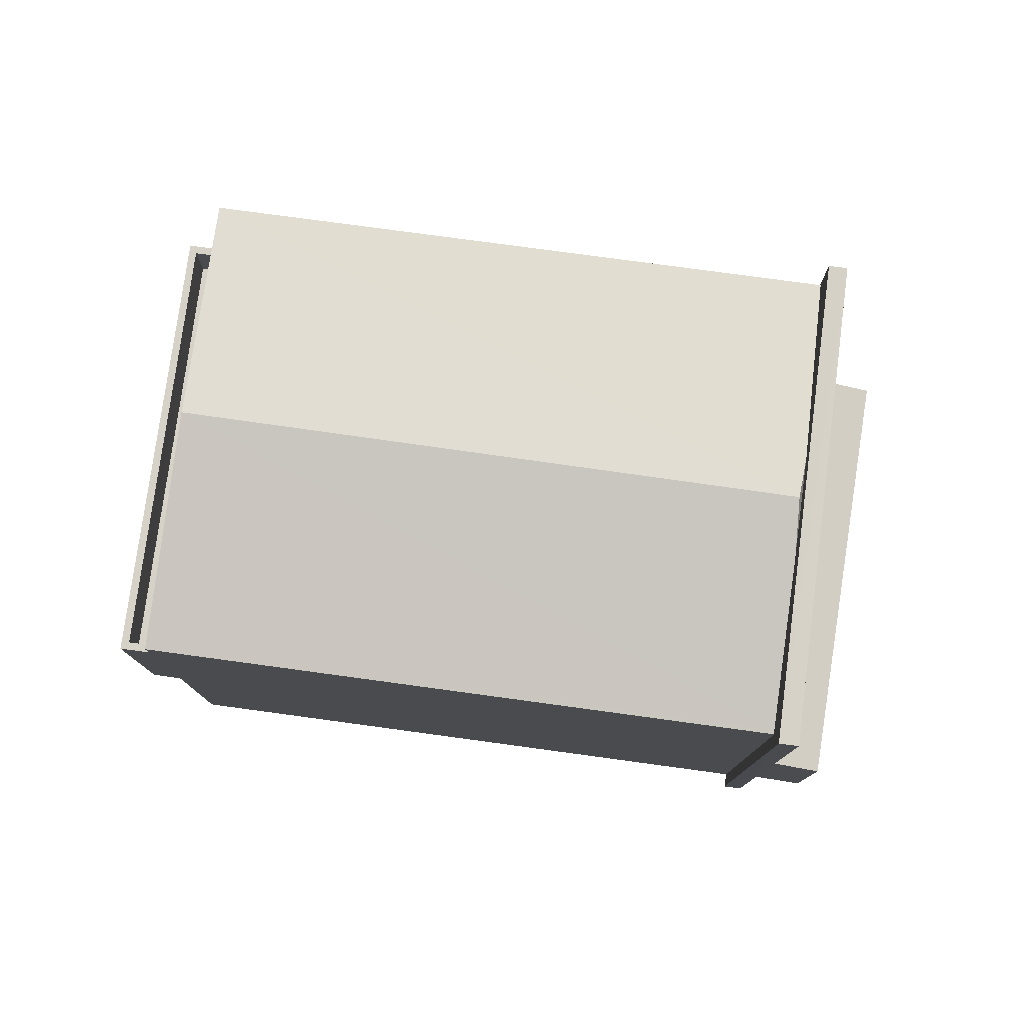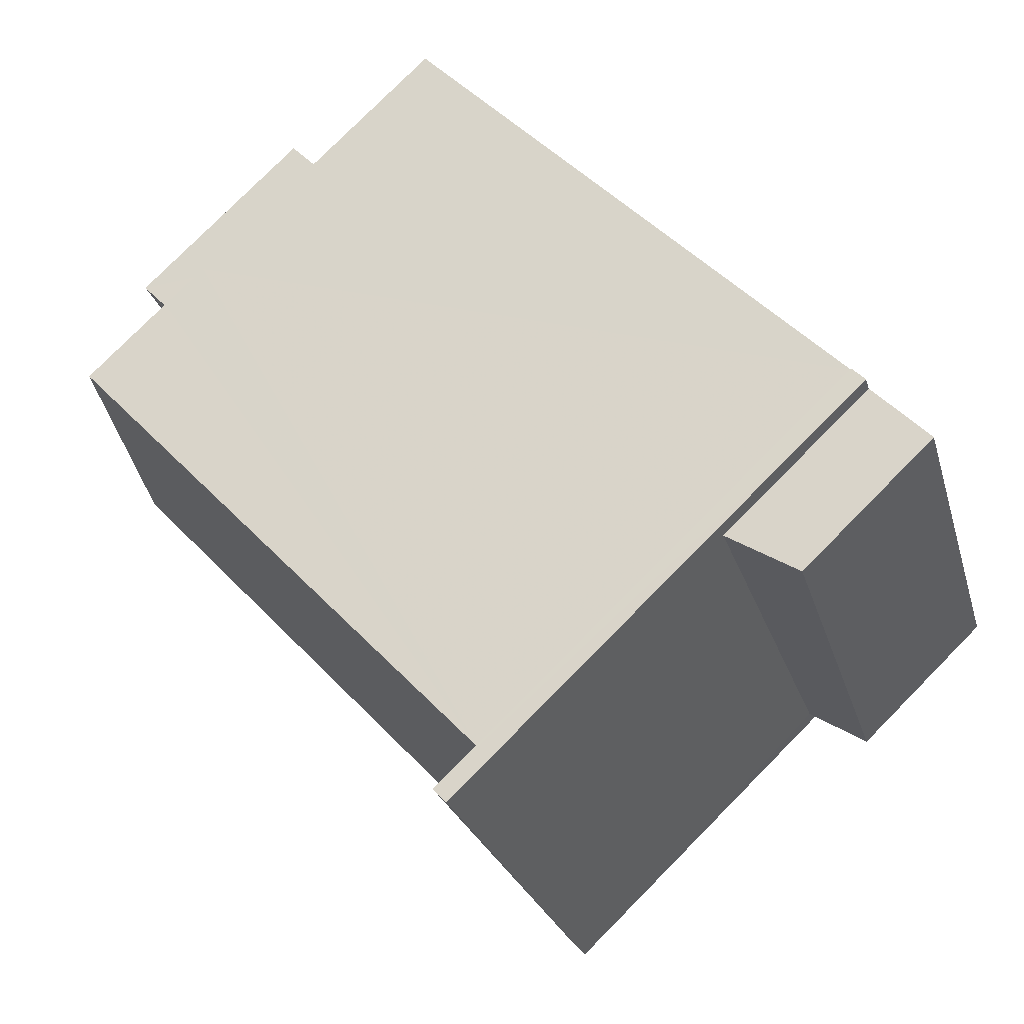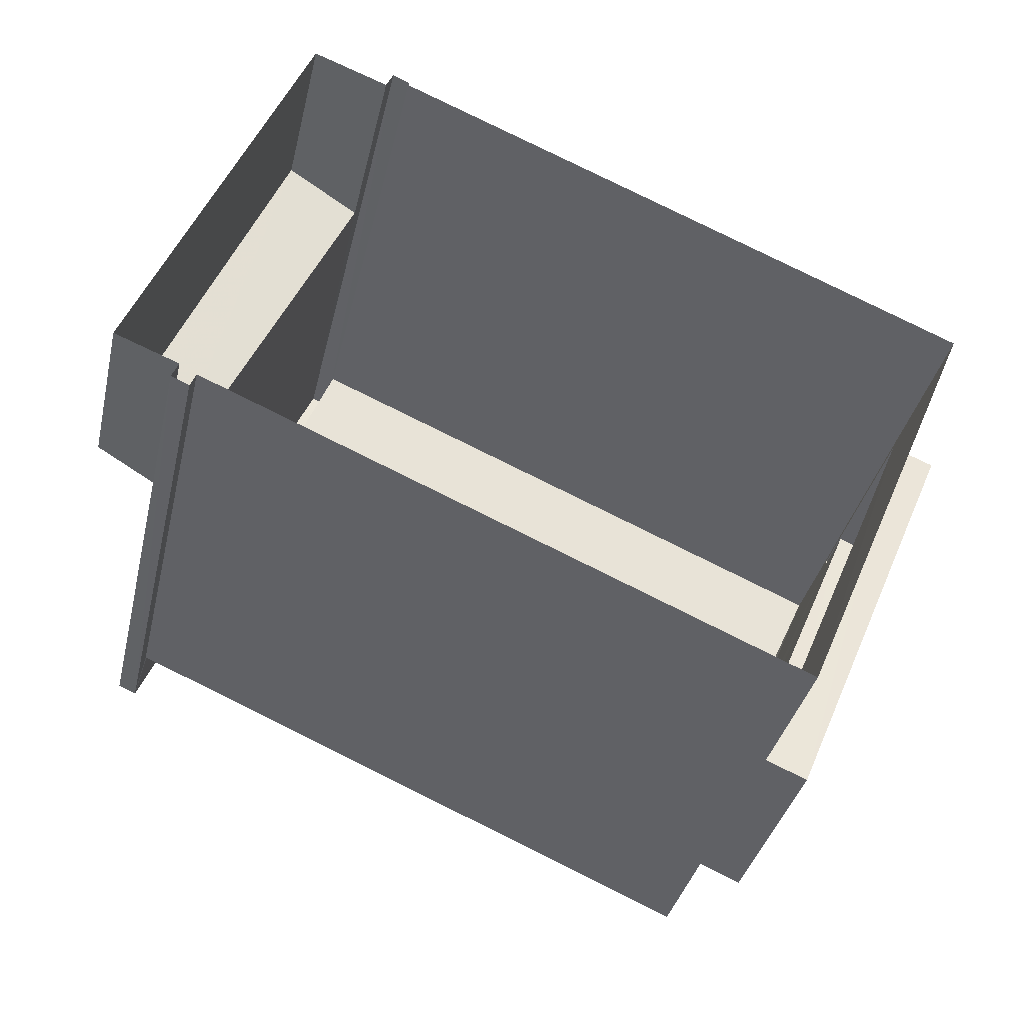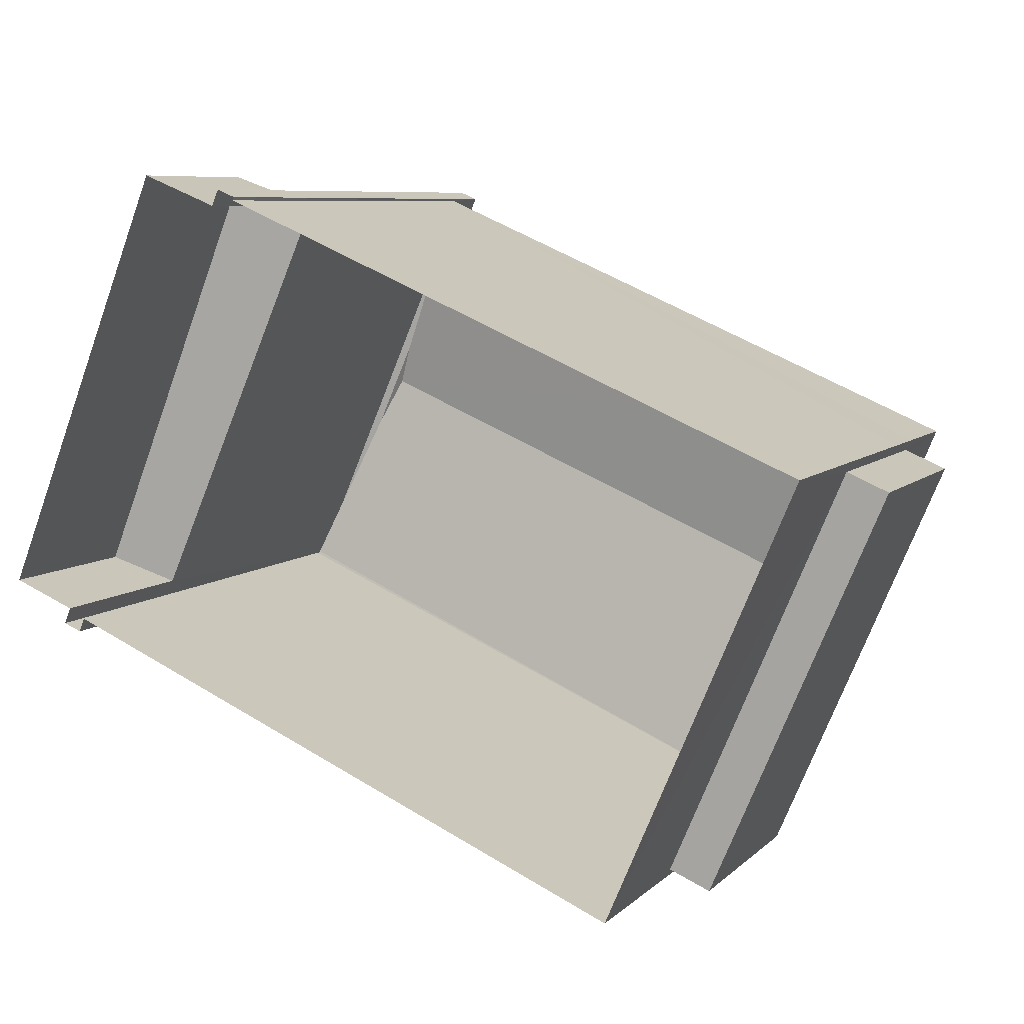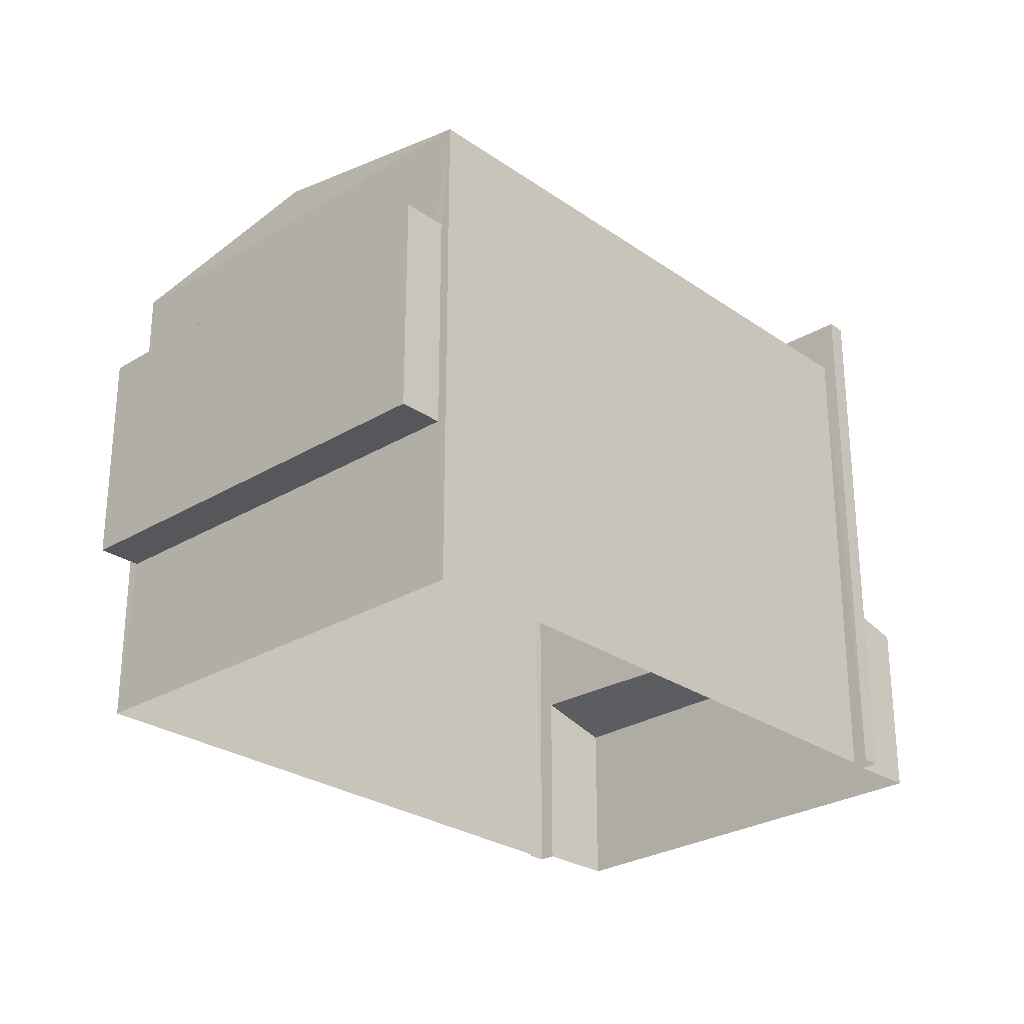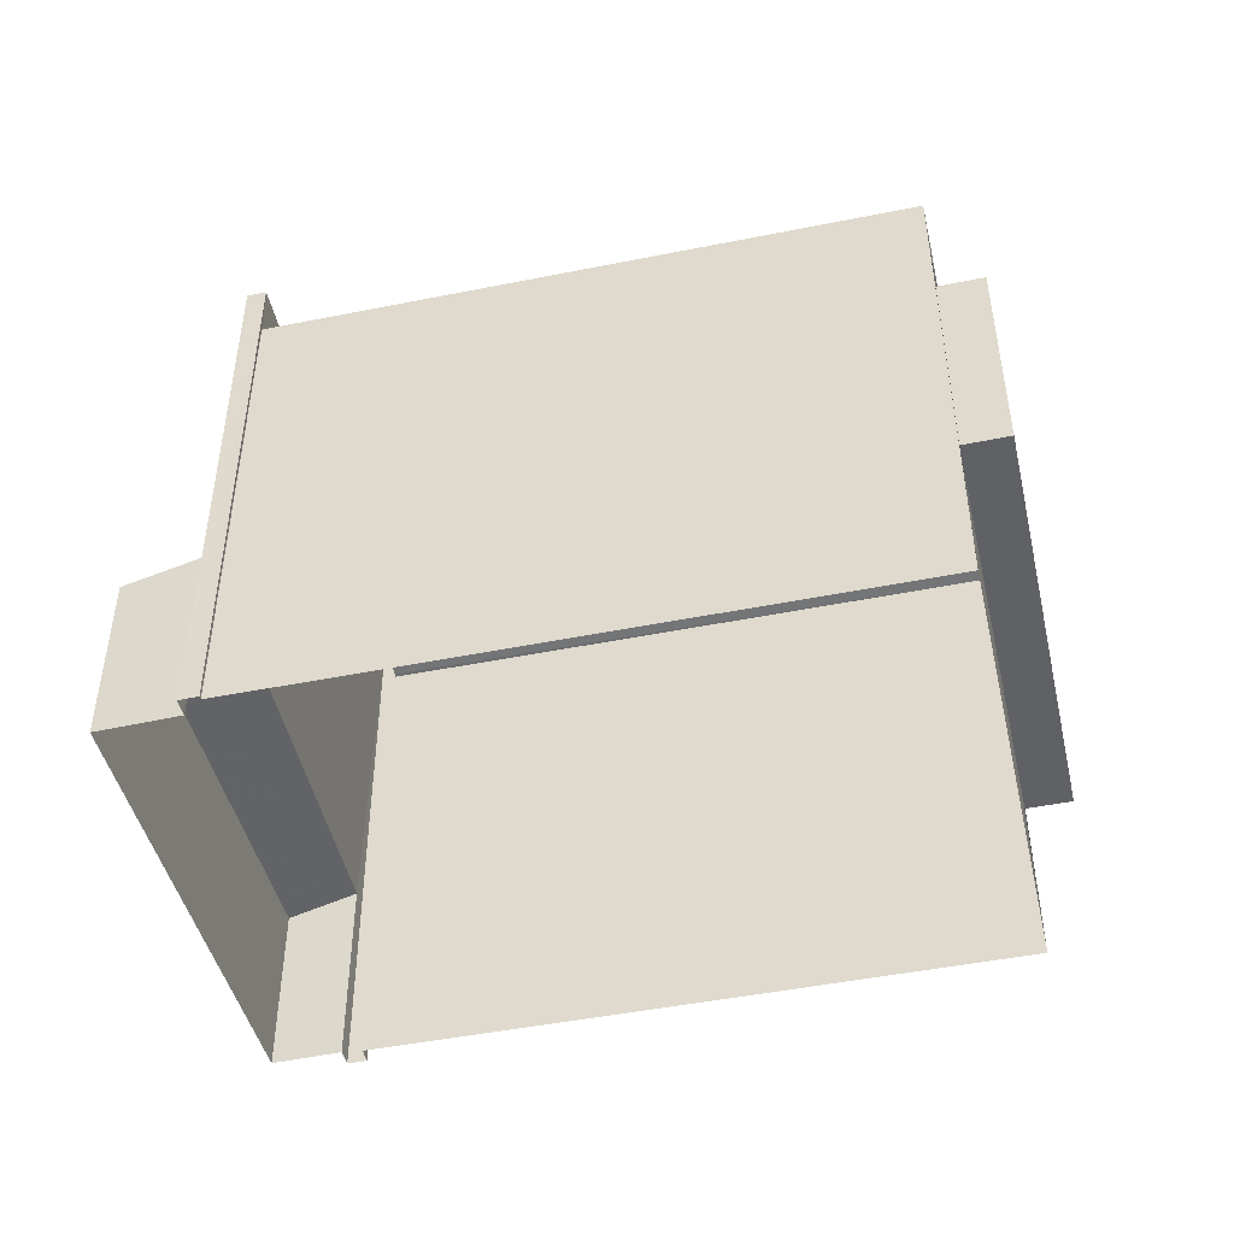
<metadata>
{"format":"obj","ext":"obj","renderer":"f3d","projection":"perspective","resolution":1024,"background":"white","views":[{"elev":78.6,"azim":30.8,"up":"+Z"},{"elev":79.3,"azim":44.8,"up":"+Y"},{"elev":-36.3,"azim":167.2,"up":"+Y"},{"elev":7.6,"azim":-155.6,"up":"+Y"},{"elev":-27.1,"azim":-23.9,"up":"+Z"},{"elev":-47.1,"azim":-144.1,"up":"+Z"}]}
</metadata>
<code>
v -8.862e+04 -1.005e+05 2.488
v -8.861e+04 -1.005e+05 2.487
v -8.862e+04 -1.005e+05 2.49
v -8.861e+04 -1.005e+05 2.489
v -8.861e+04 -1.005e+05 2.489
v -8.861e+04 -1.005e+05 2.489
v -8.861e+04 -1.005e+05 2.487
v -8.861e+04 -1.005e+05 2.487
v -8.861e+04 -1.005e+05 2.487
v -8.861e+04 -1.005e+05 2.487
v -8.861e+04 -1.005e+05 2.489
v -8.861e+04 -1.005e+05 2.489
v -8.862e+04 -1.005e+05 5.49
v -8.862e+04 -1.005e+05 5.492
v -8.862e+04 -1.005e+05 5.49
v -8.862e+04 -1.005e+05 5.492
v -8.862e+04 -1.005e+05 8.49
v -8.862e+04 -1.005e+05 8.49
v -8.862e+04 -1.005e+05 8.492
v -8.862e+04 -1.005e+05 8.492
v -8.862e+04 -1.005e+05 11.48
v -8.861e+04 -1.005e+05 12.23
v -8.861e+04 -1.005e+05 12.09
v -8.861e+04 -1.005e+05 11.48
v -8.861e+04 -1.005e+05 11.49
v -8.862e+04 -1.005e+05 12.23
v -8.862e+04 -1.005e+05 11.48
v -8.861e+04 -1.005e+05 11.48
v -8.862e+04 -1.005e+05 9.49
v -8.862e+04 -1.005e+05 9.49
v -8.862e+04 -1.005e+05 9.49
v -8.862e+04 -1.005e+05 9.49
v -8.862e+04 -1.005e+05 9.492
v -8.862e+04 -1.005e+05 9.492
v -8.862e+04 -1.005e+05 9.492
v -8.862e+04 -1.005e+05 9.492
v -8.861e+04 -1.005e+05 12.05
v -8.861e+04 -1.005e+05 6
v -8.861e+04 -1.005e+05 5.684
v -8.861e+04 -1.005e+05 5.683
v -8.861e+04 -1.005e+05 6.059
v -8.861e+04 -1.005e+05 12.49
v -8.861e+04 -1.005e+05 12.49
v -8.861e+04 -1.005e+05 12.48
v -8.861e+04 -1.005e+05 12.48
v -8.862e+04 -1.005e+05 9.49
v -8.862e+04 -1.005e+05 8.49
v -8.862e+04 -1.005e+05 8.49
f 1 2 3
f 4 5 6
f 3 2 6
f 2 7 8
f 9 2 8
f 10 11 9
f 12 11 10
f 4 6 11
f 6 2 9
f 11 6 9
f 13 14 15
f 13 16 14
f 17 18 19
f 20 17 19
f 21 22 23
f 24 21 23
f 25 26 27
f 28 25 27
f 21 26 22
f 29 30 31
f 30 32 31
f 33 34 35
f 34 32 36
f 31 32 34
f 35 34 36
f 37 22 26
f 25 37 26
f 38 39 40
f 41 38 40
f 23 22 37
f 42 43 44
f 45 42 44
f 42 5 4
f 43 42 4
f 35 36 14
f 16 35 14
f 9 8 41
f 8 44 41
f 11 38 4
f 41 44 43
f 38 41 43
f 4 38 43
f 26 21 27
f 31 19 18
f 31 34 19
f 45 8 7
f 45 44 8
f 11 12 39
f 38 11 39
f 9 40 10
f 9 41 40
f 7 2 24
f 7 24 45
f 45 23 42
f 28 6 5
f 28 5 42
f 23 37 42
f 42 37 25
f 24 23 45
f 42 25 28
f 29 31 18
f 17 29 18
f 39 12 10
f 40 39 10
f 21 24 46
f 47 2 1
f 46 24 47
f 47 24 2
f 30 46 47
f 48 30 47
f 13 1 3
f 13 47 1
f 21 46 30
f 16 3 27
f 21 29 27
f 13 48 47
f 17 33 29
f 30 29 21
f 13 3 16
f 17 20 33
f 16 27 35
f 27 33 35
f 29 33 27
f 33 19 34
f 33 20 19
f 3 28 27
f 3 6 28
f 14 32 15
f 14 36 32
f 15 32 48
f 15 48 13
f 32 30 48

</code>
